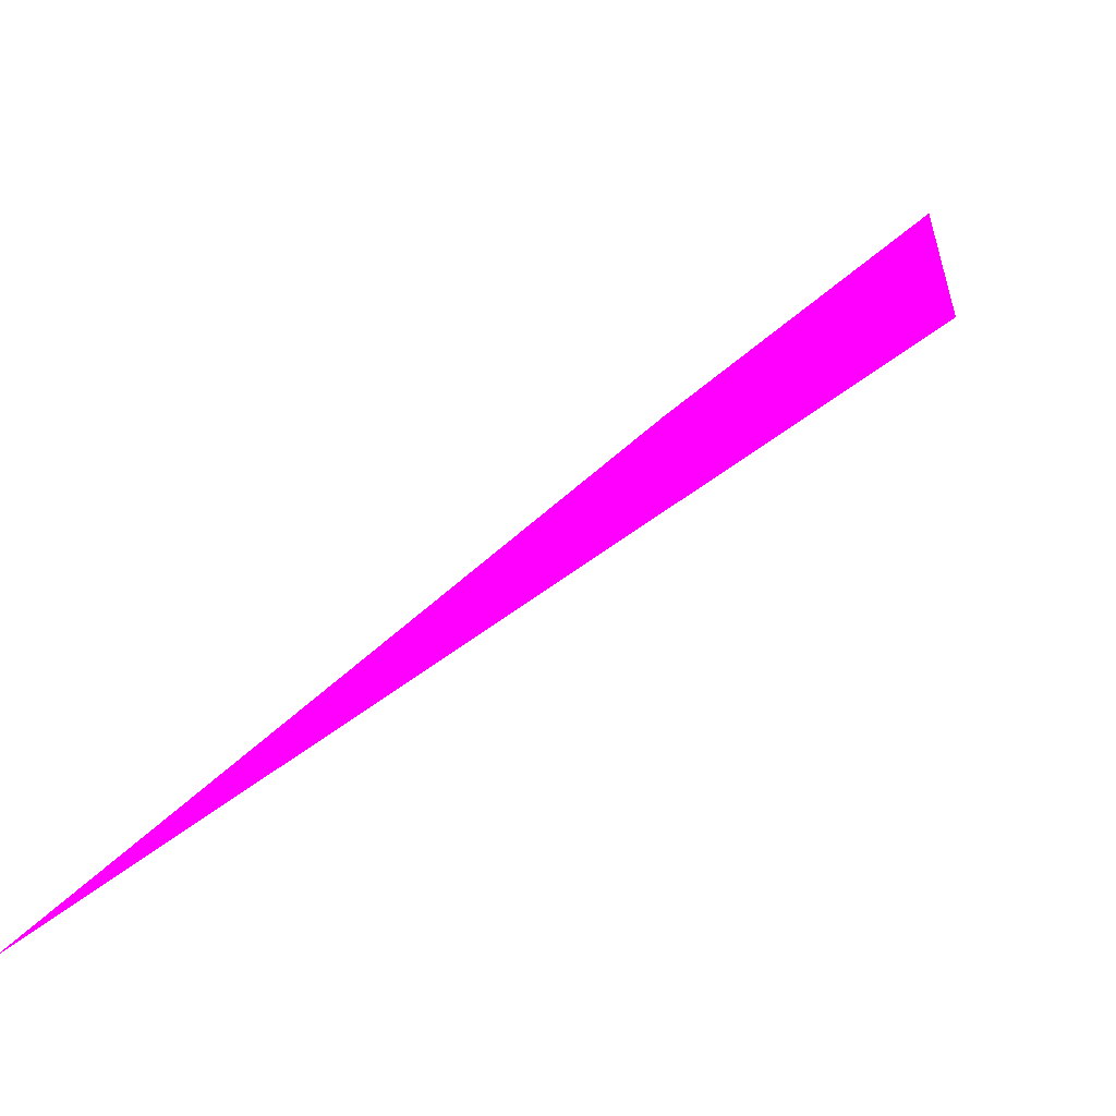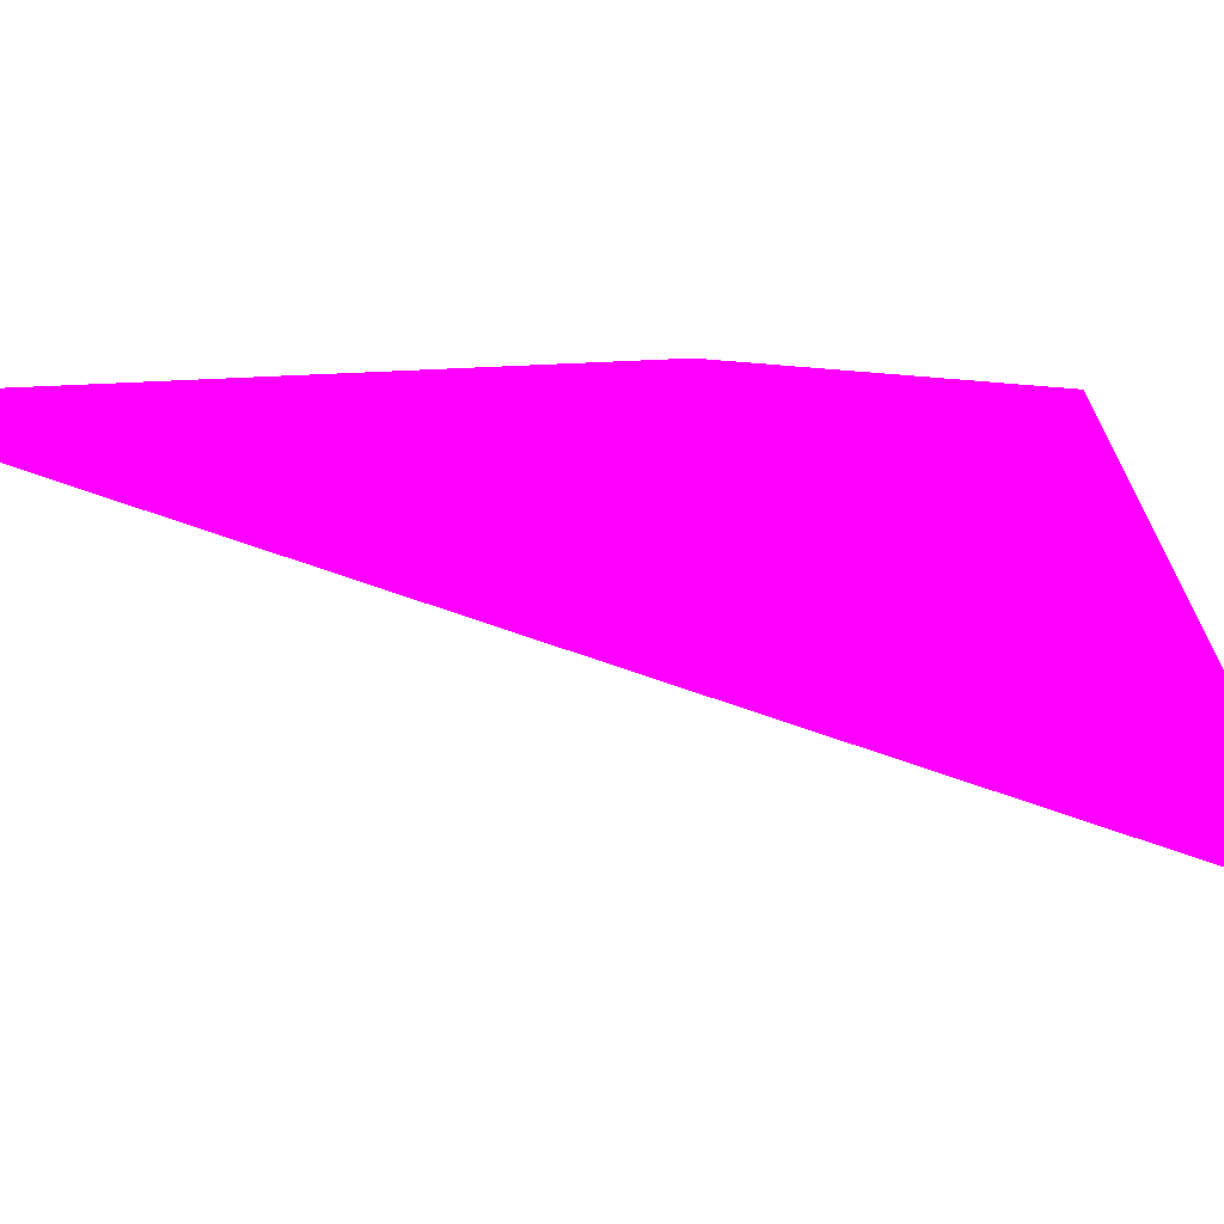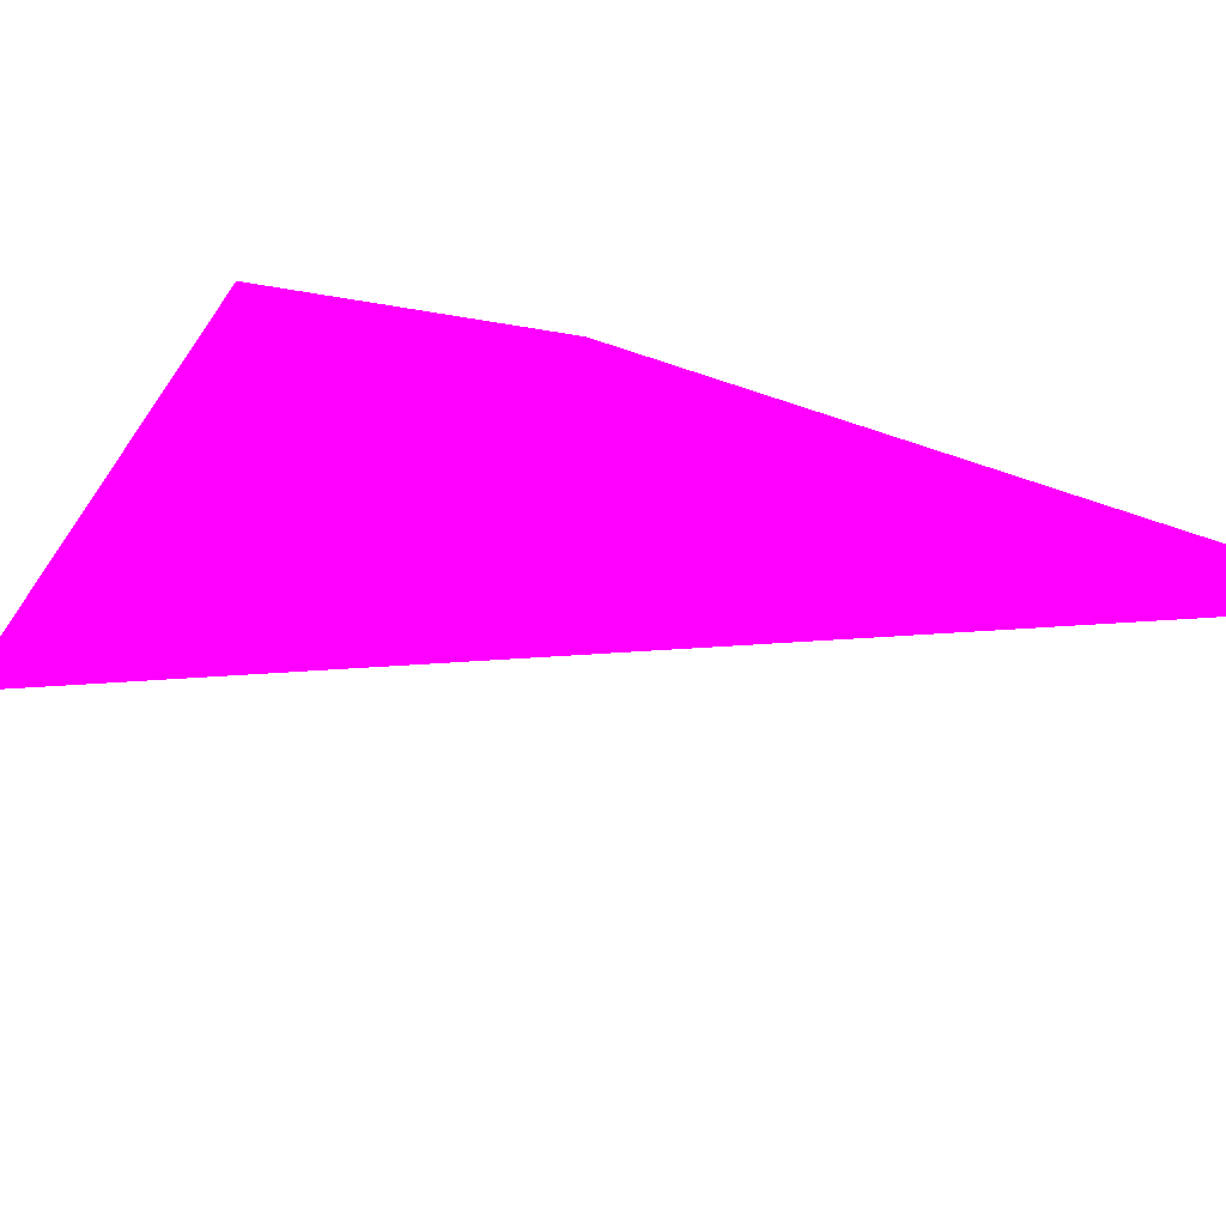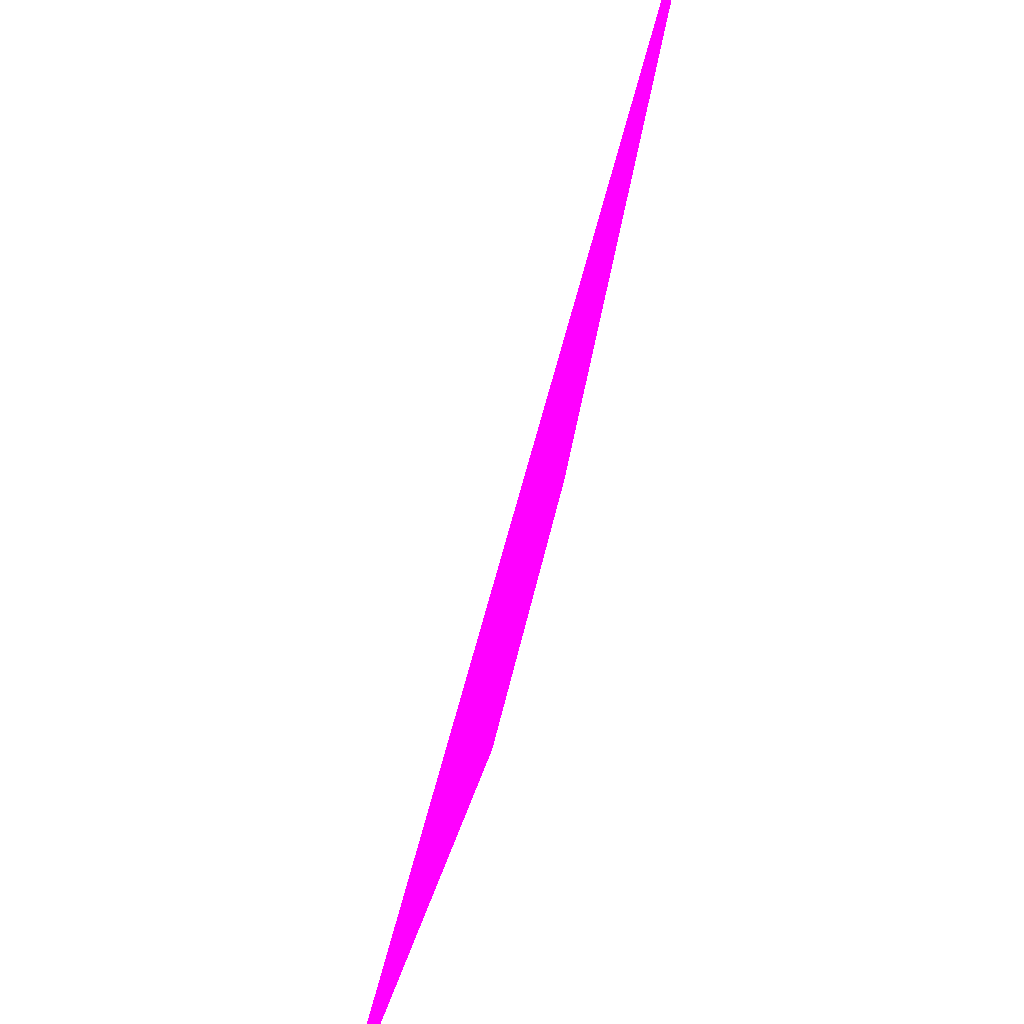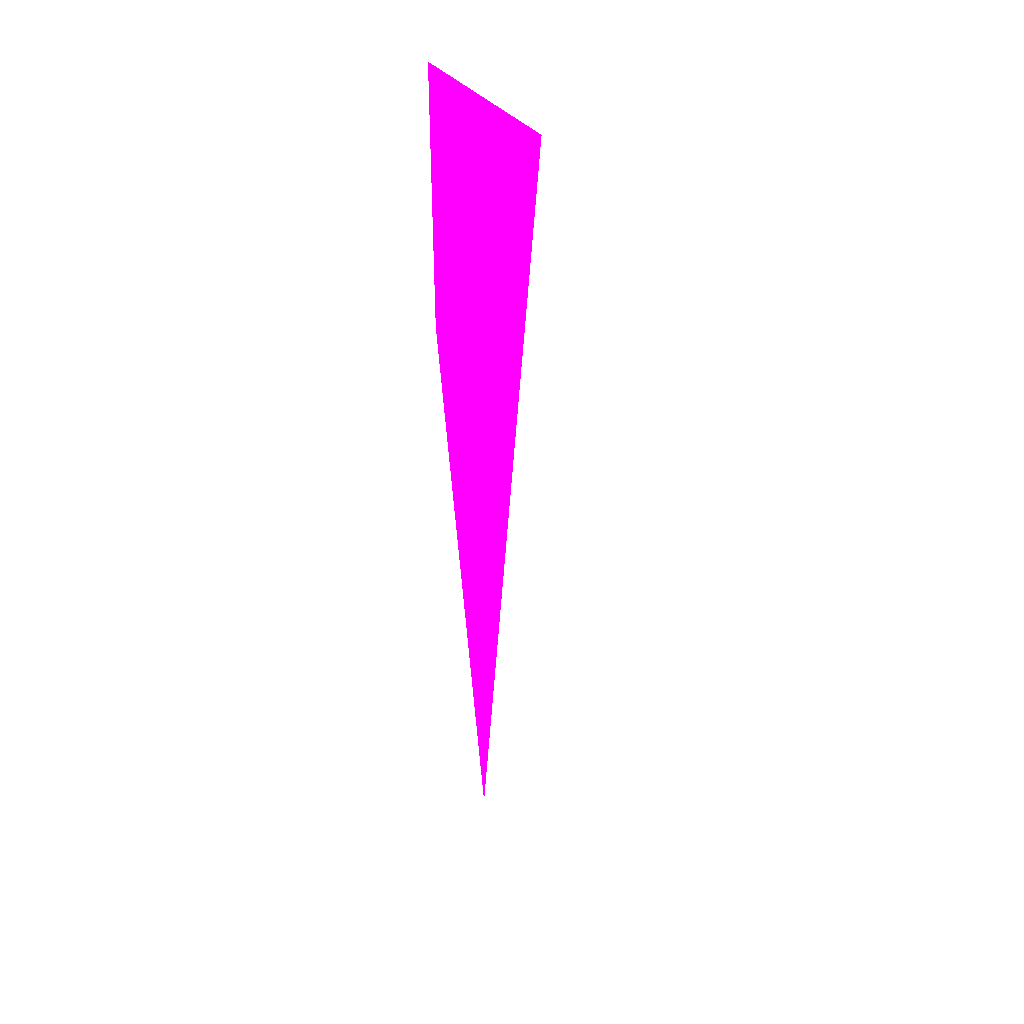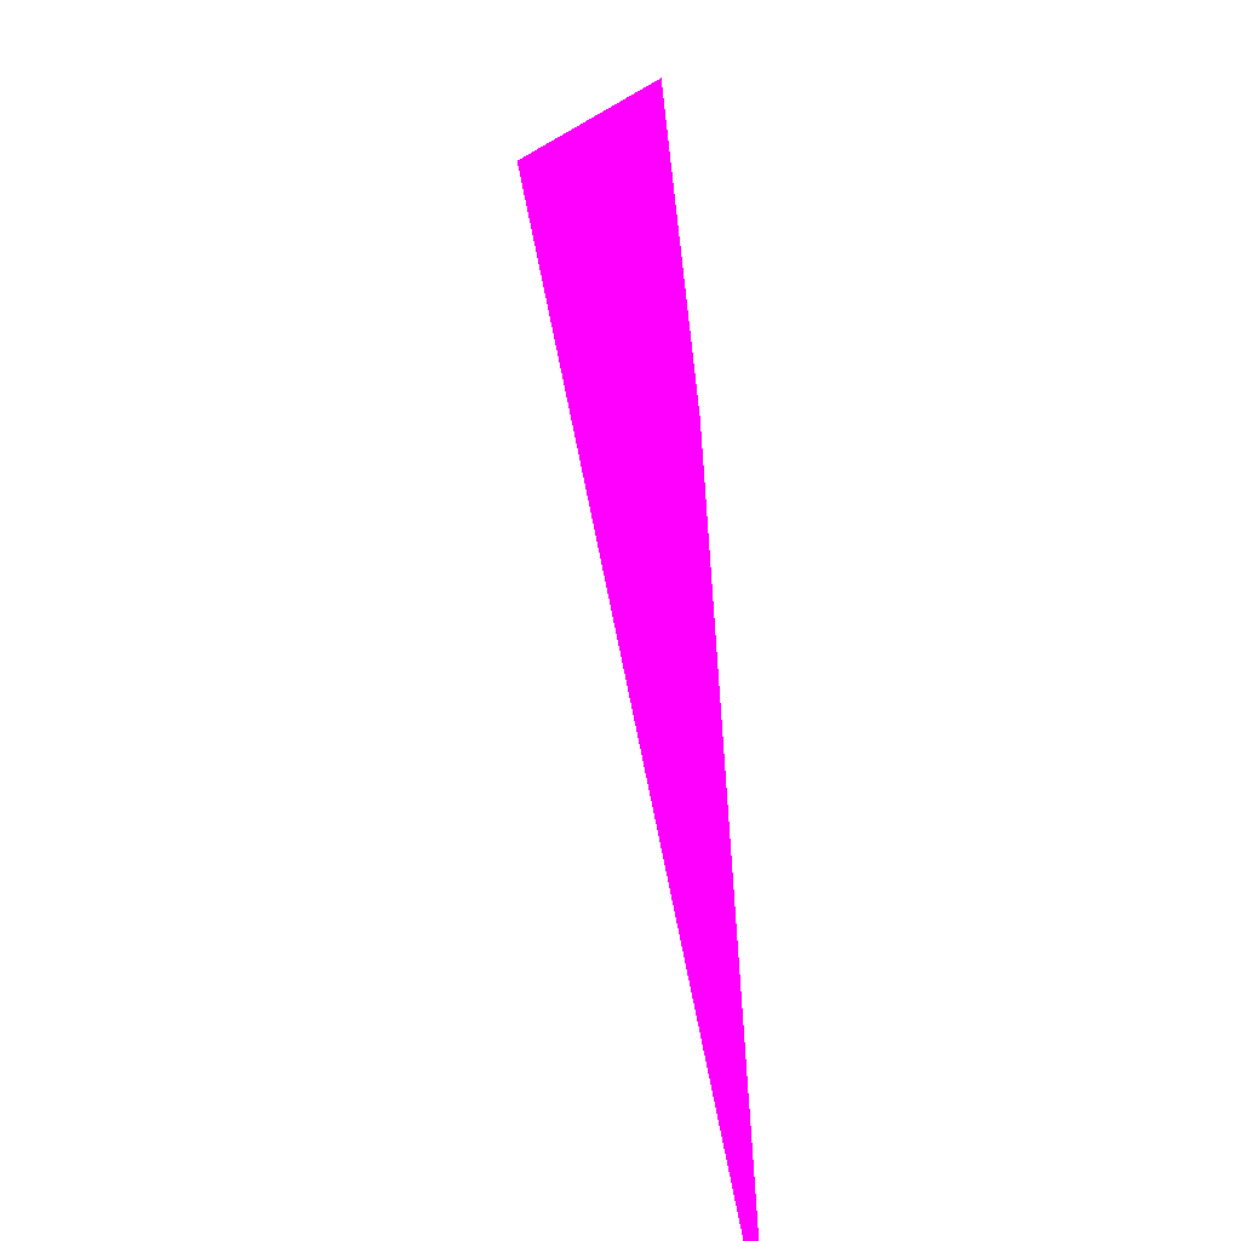
<metadata>
{"format":"obj","ext":"obj","renderer":"f3d","projection":"perspective","resolution":1024,"background":"white","views":[{"elev":51.7,"azim":-104.4,"up":"+Z"},{"elev":-17.8,"azim":-71.3,"up":"+Z"},{"elev":24.1,"azim":148.4,"up":"+Z"},{"elev":-62.3,"azim":-161.6,"up":"+Z"},{"elev":-42.5,"azim":31.7,"up":"+Z"},{"elev":59.8,"azim":-154.4,"up":"+Z"}]}
</metadata>
<code>
o geometry_0
v 6.125e+05 5.855e+06 664 1 0 1
v 6.125e+05 5.855e+06 661.1 1 0 1
v 6.125e+05 5.855e+06 649.9 1 0 1
v 6.125e+05 5.855e+06 649.9 1 0 1
v 6.125e+05 5.855e+06 664 1 0 1
f 4 5 2
f 3 5 4
f 2 1 3
f 3 1 5
f 3 4 2
f 1 2 5

</code>
